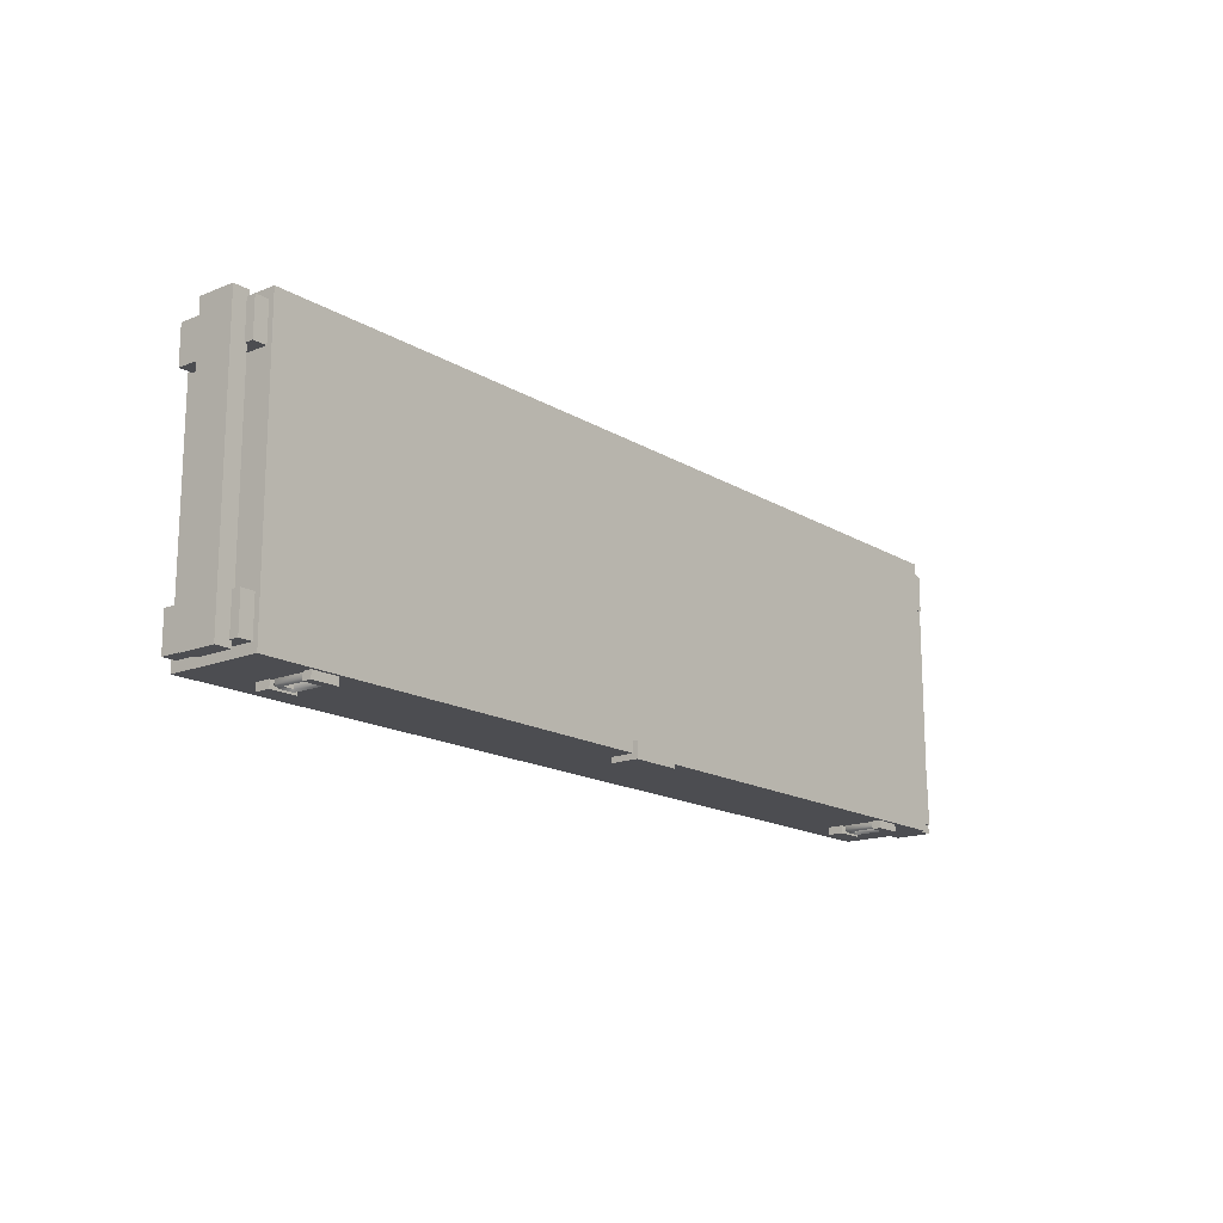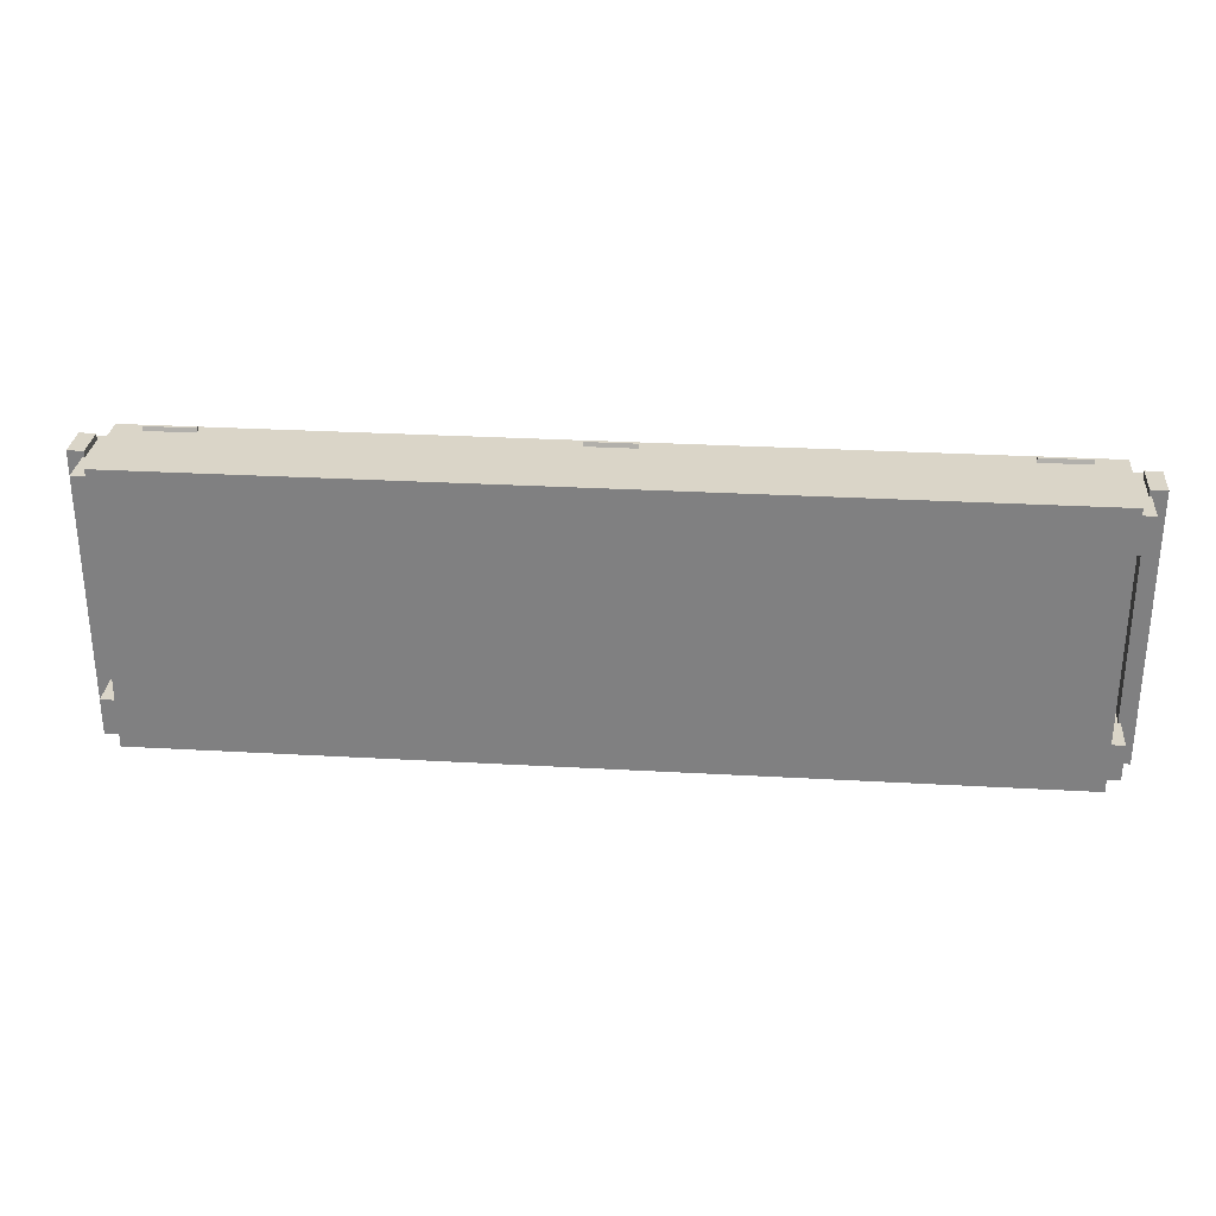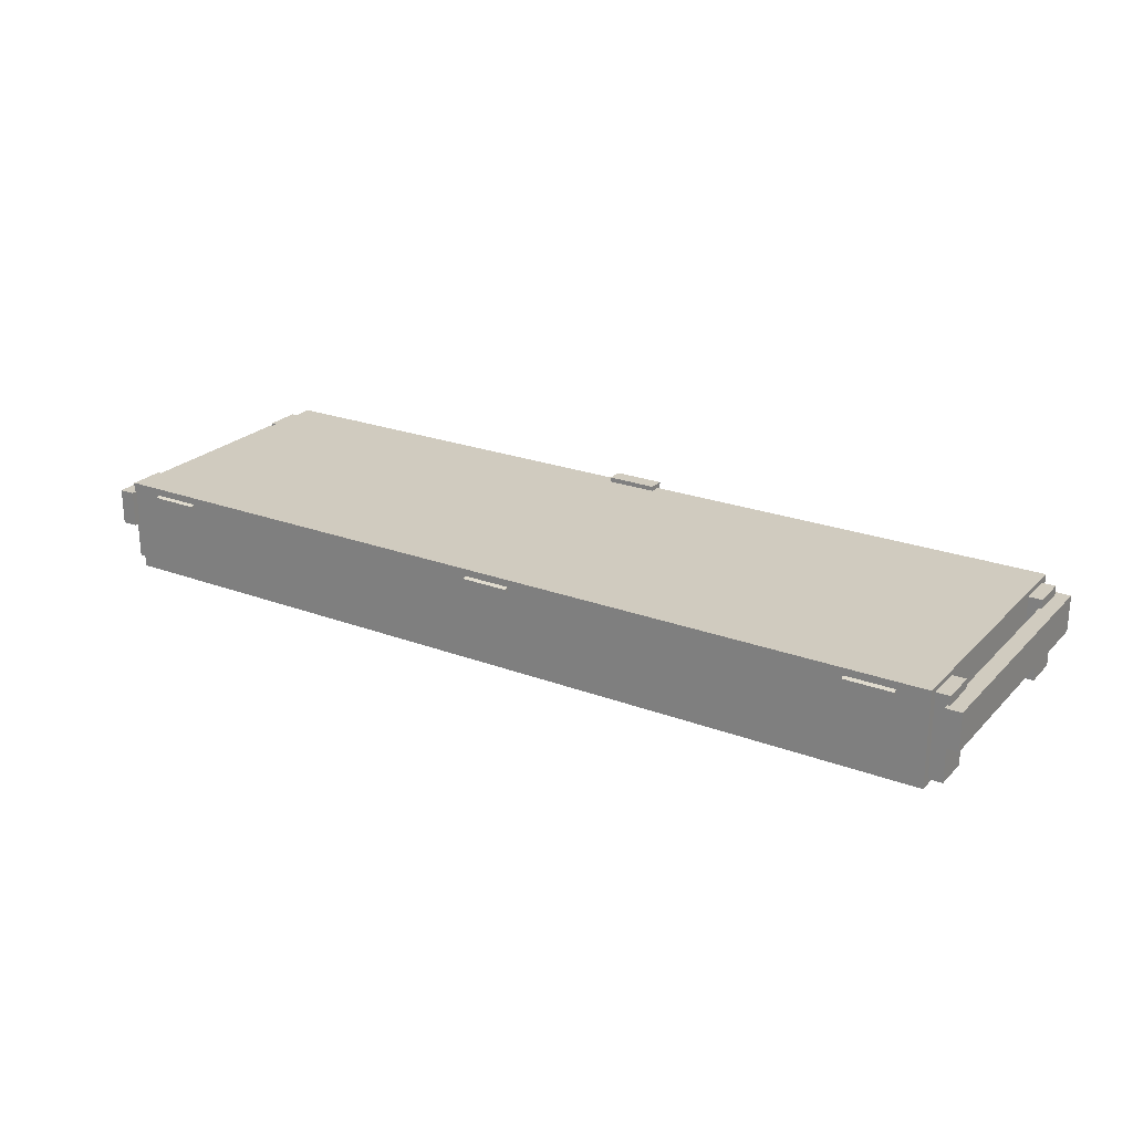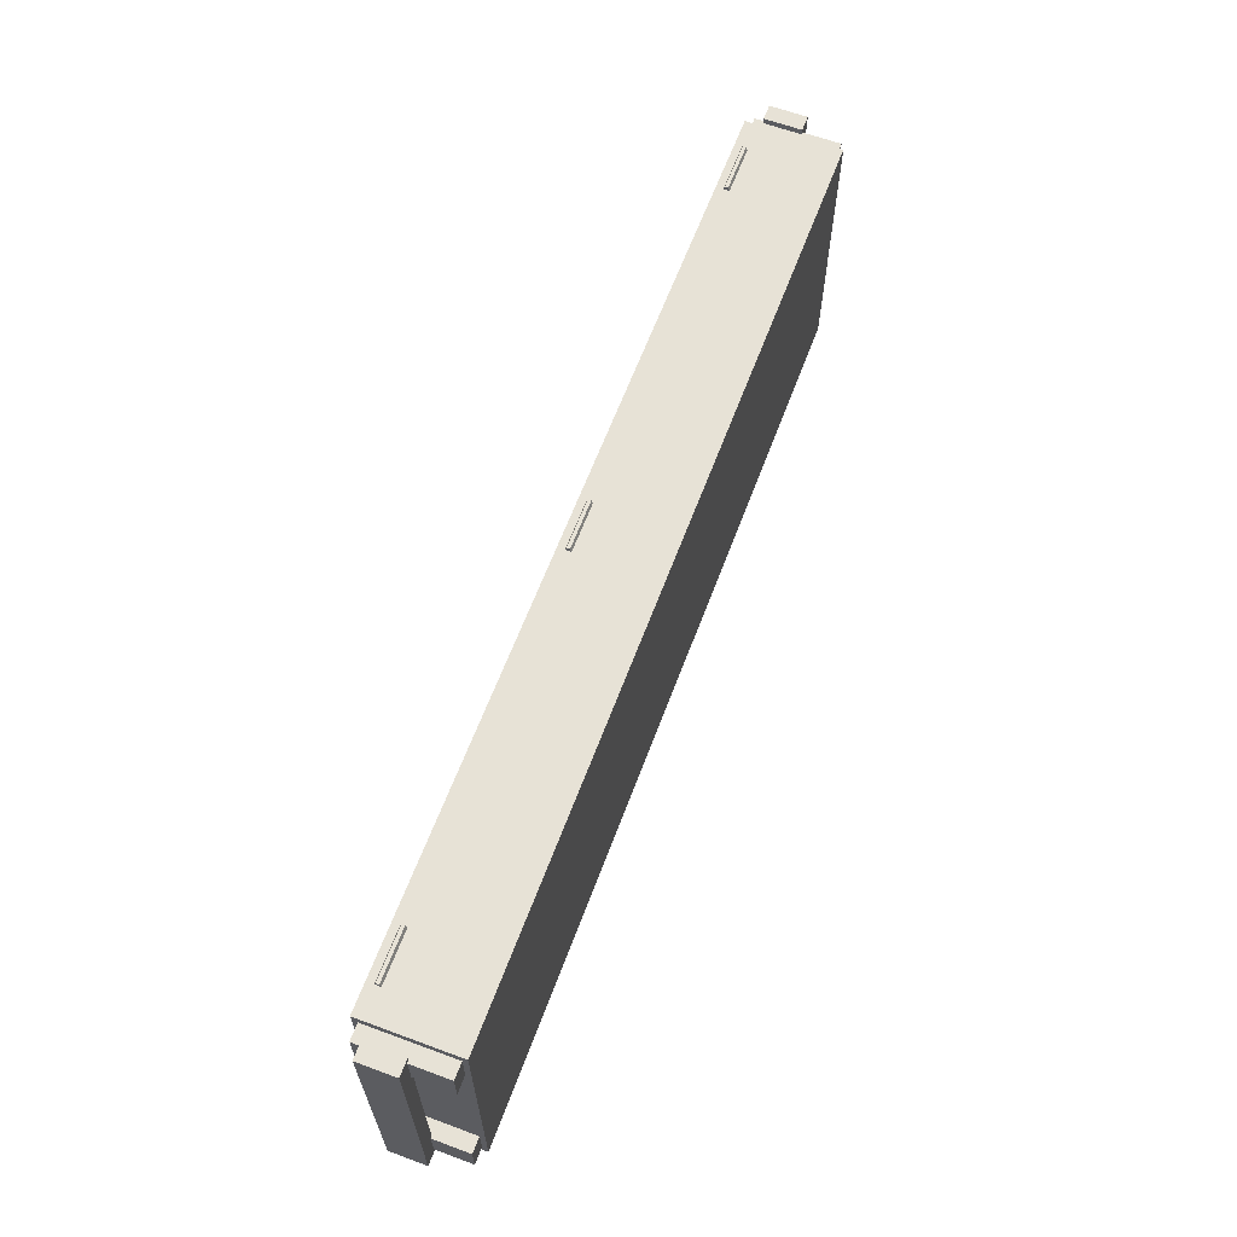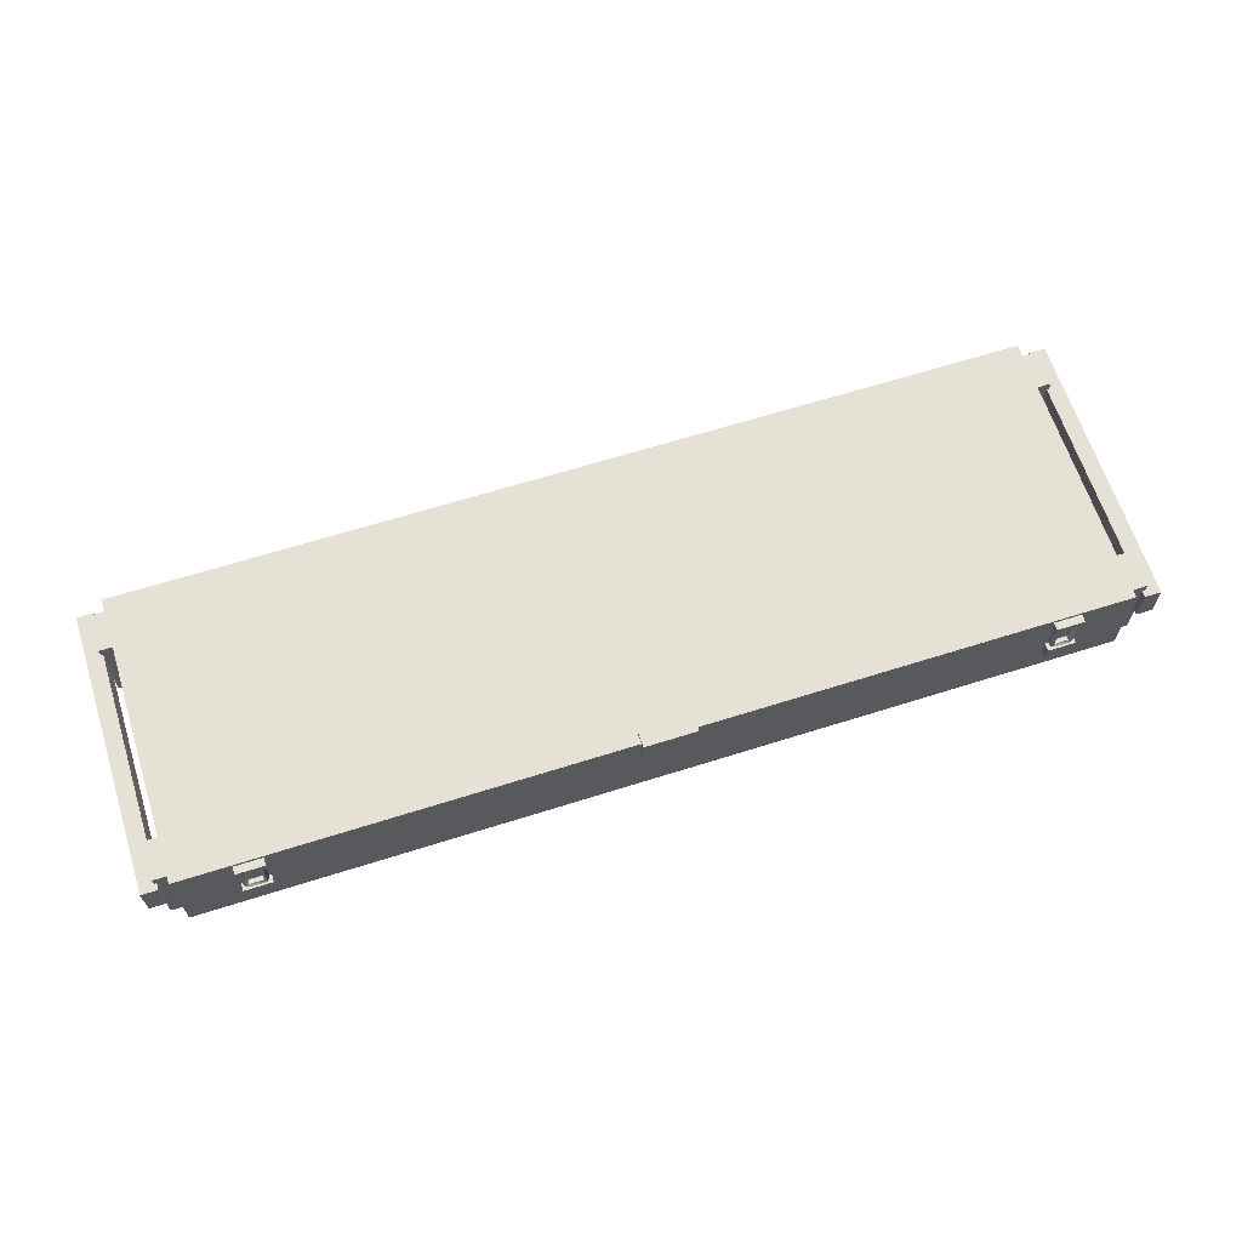
<metadata>
{"format":"obj","ext":"obj","renderer":"f3d","projection":"perspective","resolution":1024,"background":"white","views":[{"elev":-16.2,"azim":-50.6,"up":"+Y"},{"elev":29.3,"azim":-175.2,"up":"+Y"},{"elev":23.7,"azim":-147.9,"up":"+Z"},{"elev":63.0,"azim":110.5,"up":"+Y"},{"elev":64.6,"azim":-17.7,"up":"+Z"}]}
</metadata>
<code>
v 26.91 8.629 -2.98
v 26.91 -8.411 2.7
v 26.91 8.629 2.7
v 26.91 -8.411 -2.98
v 26.91 8.629 2.7
v -27.05 8.629 2.7
v -27.05 -8.411 2.7
v 26.91 -8.411 2.7
v -27.05 8.629 2.7
v -27.05 -8.411 -2.98
v -27.05 8.629 -2.98
v -27.05 -8.411 2.7
v -27.05 8.629 -2.98
v 26.91 8.629 -2.98
v 26.91 -8.411 -2.98
v -27.05 -8.411 -2.98
v 26.91 -8.411 -2.98
v -27.05 -8.411 2.7
v 26.91 -8.411 2.7
v -27.05 -8.411 -2.98
v -27.05 8.629 -2.98
v -27.05 8.629 2.7
v 26.91 8.629 2.7
v 26.91 8.629 -2.98
v 27.87 -7.839 -2.661
v 27.87 -5.598 2.381
v 27.87 -5.598 -2.661
v 27.87 -7.839 2.381
v 27.87 -7.839 2.381
v 26.9 -5.598 2.381
v 27.87 -5.598 2.381
v 26.9 -7.839 2.381
v 26.9 -7.839 -2.661
v 26.9 -5.598 -2.661
v 27.87 -5.598 -2.661
v 27.87 -7.839 -2.661
v 27.87 -5.598 -2.661
v 26.9 -5.598 -2.661
v 26.9 -5.598 2.381
v 27.87 -5.598 2.381
v 26.9 -7.839 -2.661
v 27.87 -7.839 2.381
v 27.87 -7.839 -2.661
v 26.9 -7.839 2.381
v 27.72 -8.216 1.829
v 27.72 8.433 1.829
v 27.72 8.433 -0.4122
v 27.72 -8.216 -0.4122
v 27.72 8.433 1.829
v 28.69 8.433 -0.4122
v 28.69 8.433 1.829
v 27.72 8.433 -0.4122
v 28.69 8.433 1.829
v 28.69 -8.216 -0.4122
v 28.69 -8.216 1.829
v 28.69 8.433 -0.4122
v 28.69 -8.216 1.829
v 27.72 -8.216 1.829
v 27.72 -8.216 -0.4122
v 28.69 -8.216 -0.4122
v 27.72 -8.216 -0.4122
v 27.72 8.433 -0.4122
v 28.69 8.433 -0.4122
v 28.69 -8.216 -0.4122
v 28.69 -8.216 1.829
v 27.72 8.433 1.829
v 28.69 8.433 1.829
v 27.72 -8.216 1.829
v 23.73 -8.376 1.958
v 23.73 -8.376 2.503
v 23.73 -8.871 2.503
v 23.73 -8.871 1.958
v 23.73 -8.376 2.503
v 22.07 -8.376 2.503
v 22.07 -8.871 2.503
v 23.73 -8.871 2.503
v 22.07 -8.376 2.503
v 22.07 -8.871 1.958
v 22.07 -8.376 1.958
v 22.07 -8.871 2.503
v 22.07 -8.376 1.958
v 23.73 -8.376 1.958
v 23.73 -8.871 1.958
v 22.07 -8.871 1.958
v 23.73 -8.871 1.958
v 23.73 -8.871 2.503
v 22.07 -8.871 2.503
v 22.07 -8.871 1.958
v 23.53 -8.368 -0.1126
v 23.31 -8.368 0.02124
v 22.49 -8.667 0.02124
v 22.49 -8.368 0.02124
v 23.31 -8.667 0.02124
v 22.27 -8.368 -0.1126
v 23.53 -8.368 -0.1126
v 23.31 -8.667 -0.2062
v 23.31 -8.368 -0.2062
v 23.53 -8.667 -0.1126
v 23.31 -8.797 -0.09248
v 22.27 -8.667 -0.1126
v 22.49 -8.667 -0.2062
v 22.49 -8.797 -0.09248
v 22.27 -8.368 -0.1126
v 22.49 -8.368 -0.2062
v 23.31 -8.368 2.033
v 23.31 -8.368 0.02124
v 23.6 -8.368 0.02124
v 23.6 -8.368 2.033
v 22.49 -8.368 0.02124
v 22.49 -8.368 2.033
v 22.2 -8.368 2.033
v 22.2 -8.368 0.02124
v 23.45 -8.797 0.02124
v 23.31 -8.667 2.033
v 23.45 -8.797 2.033
v 23.6 -8.667 0.02124
v 23.45 -8.797 0.02124
v 23.45 -8.797 2.033
v 23.31 -8.667 0.02124
v 23.31 -8.797 -0.09248
v 23.6 -8.667 2.033
v 22.49 -8.797 -0.09248
v 22.2 -8.667 0.02124
v 22.34 -8.797 0.02124
v 22.2 -8.667 2.033
v 22.34 -8.797 2.033
v 22.49 -8.667 0.02124
v 22.49 -8.667 2.033
v 22.34 -8.797 2.033
v 22.34 -8.797 0.02124
v 23.73 -8.376 -1.126
v 23.73 -8.871 -0.1939
v 23.73 -8.376 -0.1939
v 23.73 -8.871 -1.126
v 23.73 -8.376 -0.1939
v 22.07 -8.376 -0.1939
v 22.07 -8.871 -0.1939
v 23.73 -8.871 -0.1939
v 22.07 -8.376 -0.1939
v 22.07 -8.376 -1.126
v 22.07 -8.871 -1.126
v 22.07 -8.871 -0.1939
v 22.07 -8.376 -1.126
v 23.73 -8.871 -1.126
v 23.73 -8.376 -1.126
v 22.07 -8.871 -1.126
v 23.73 -8.871 -1.126
v 23.73 -8.871 -0.1939
v 22.07 -8.871 -0.1939
v 22.07 -8.871 -1.126
v 1.477 8.593 2.282
v 1.477 8.871 2.188
v -1.477 8.871 2.188
v -1.477 8.593 2.282
v 1.477 8.871 2.188
v -1.477 8.871 2
v 1.477 8.871 2
v -1.477 8.871 2.188
v 1.477 8.871 2
v 1.477 8.593 1.905
v -1.477 8.593 1.905
v -1.477 8.871 2
v -1.477 8.593 1.905
v -1.477 8.593 2.282
v -1.477 8.871 2.188
v -1.477 8.871 2
v 1.477 8.593 1.905
v 1.477 8.871 2.188
v 1.477 8.593 2.282
v 1.477 8.871 2
v 1.548 -7.773 1.286
v -1.548 -7.773 1.286
v -1.548 -7.773 2.98
v 1.548 -7.773 2.98
v 1.548 -7.773 2.98
v -1.548 -8.743 2.98
v -1.548 -7.773 2.98
v 1.548 -8.743 2.98
v 1.548 -8.743 2.98
v -1.548 -8.743 2.98
v -1.548 -8.743 1.286
v 1.548 -8.743 1.286
v 1.548 -8.743 1.286
v -1.548 -8.743 1.286
v -1.548 -7.773 1.286
v 1.548 -7.773 1.286
v -1.548 -7.773 1.286
v -1.548 -8.743 2.98
v -1.548 -8.743 1.286
v -1.548 -7.773 2.98
v 1.548 -8.743 1.286
v 1.548 -7.773 1.286
v 1.548 -7.773 2.98
v 1.548 -8.743 2.98
v 27.87 8.056 -2.661
v 27.87 5.815 2.381
v 27.87 8.056 2.381
v 27.87 5.815 -2.661
v 27.87 8.056 2.381
v 26.9 8.056 2.381
v 26.9 5.815 2.381
v 27.87 5.815 2.381
v 26.9 8.056 -2.661
v 27.87 5.815 -2.661
v 27.87 8.056 -2.661
v 26.9 5.815 -2.661
v 27.87 5.815 -2.661
v 27.87 5.815 2.381
v 26.9 5.815 2.381
v 26.9 5.815 -2.661
v 26.9 8.056 -2.661
v 27.87 8.056 2.381
v 26.9 8.056 2.381
v 27.87 8.056 -2.661
v -27.87 8.056 -2.661
v -27.87 5.815 2.381
v -27.87 5.815 -2.661
v -27.87 8.056 2.381
v -27.87 8.056 2.381
v -27.87 5.815 2.381
v -26.9 5.815 2.381
v -26.9 8.056 2.381
v -26.9 8.056 -2.661
v -26.9 5.815 -2.661
v -27.87 5.815 -2.661
v -27.87 8.056 -2.661
v -27.87 5.815 -2.661
v -26.9 5.815 2.381
v -26.9 5.815 -2.661
v -27.87 5.815 2.381
v -26.9 8.056 -2.661
v -27.87 8.056 -2.661
v -27.87 8.056 2.381
v -26.9 8.056 2.381
v -27.87 -7.839 -2.661
v -27.87 -5.598 2.381
v -27.87 -7.839 2.381
v -27.87 -5.598 -2.661
v -27.87 -7.839 2.381
v -26.9 -7.839 2.381
v -26.9 -5.598 2.381
v -27.87 -5.598 2.381
v -26.9 -7.839 -2.661
v -27.87 -7.839 -2.661
v -27.87 -5.598 -2.661
v -26.9 -5.598 -2.661
v -27.87 -5.598 -2.661
v -26.9 -5.598 2.381
v -27.87 -5.598 2.381
v -26.9 -5.598 -2.661
v -26.9 -7.839 -2.661
v -26.9 -7.839 2.381
v -27.87 -7.839 2.381
v -27.87 -7.839 -2.661
v -27.72 -8.216 1.829
v -27.72 8.433 -0.4122
v -27.72 -8.216 -0.4122
v -27.72 8.433 1.829
v -27.72 8.433 1.829
v -27.72 8.433 -0.4122
v -28.69 8.433 -0.4122
v -28.69 8.433 1.829
v -28.69 8.433 1.829
v -28.69 -8.216 -0.4122
v -28.69 8.433 -0.4122
v -28.69 -8.216 1.829
v -28.69 -8.216 1.829
v -27.72 -8.216 -0.4122
v -28.69 -8.216 -0.4122
v -27.72 -8.216 1.829
v -27.72 -8.216 -0.4122
v -28.69 8.433 -0.4122
v -28.69 -8.216 -0.4122
v -27.72 8.433 -0.4122
v -28.69 -8.216 1.829
v -27.72 -8.216 1.829
v -27.72 8.433 1.829
v -28.69 8.433 1.829
v -25.18 8.593 2.282
v -22.23 8.593 2.282
v -22.23 8.871 2.188
v -25.18 8.871 2.188
v -25.18 8.871 2.188
v -22.23 8.871 2
v -22.23 8.871 2.188
v -25.18 8.871 2
v -25.18 8.871 2
v -22.23 8.871 2
v -22.23 8.593 1.905
v -25.18 8.593 1.905
v -22.23 8.593 1.905
v -22.23 8.871 2
v -22.23 8.871 2.188
v -22.23 8.593 2.282
v -25.18 8.593 2.282
v -25.18 8.593 1.905
v -25.18 8.871 2.188
v -25.18 8.871 2
v 25.18 8.593 2.282
v 22.23 8.871 2.188
v 25.18 8.871 2.188
v 22.23 8.593 2.282
v 25.18 8.871 2.188
v 22.23 8.871 2
v 25.18 8.871 2
v 22.23 8.871 2.188
v 25.18 8.871 2
v 25.18 8.593 1.905
v 22.23 8.593 1.905
v 22.23 8.871 2
v 22.23 8.593 1.905
v 22.23 8.593 2.282
v 22.23 8.871 2.188
v 22.23 8.871 2
v 25.18 8.593 1.905
v 25.18 8.871 2.188
v 25.18 8.593 2.282
v 25.18 8.871 2
v -23.73 -8.376 1.958
v -23.73 -8.871 1.958
v -23.73 -8.871 2.503
v -23.73 -8.376 2.503
v -23.73 -8.376 2.503
v -22.07 -8.871 2.503
v -23.73 -8.871 2.503
v -22.07 -8.376 2.503
v -22.07 -8.376 2.503
v -22.07 -8.871 1.958
v -22.07 -8.871 2.503
v -22.07 -8.376 1.958
v -22.07 -8.376 1.958
v -22.07 -8.871 1.958
v -23.73 -8.871 1.958
v -23.73 -8.376 1.958
v -23.73 -8.871 1.958
v -22.07 -8.871 2.503
v -22.07 -8.871 1.958
v -23.73 -8.871 2.503
v -23.53 -8.368 -0.1126
v -23.31 -8.368 0.02124
v -22.49 -8.667 0.02124
v -23.31 -8.667 0.02124
v -22.49 -8.368 0.02124
v -22.27 -8.368 -0.1126
v -23.31 -8.368 -0.2062
v -23.53 -8.368 -0.1126
v -23.31 -8.667 -0.2062
v -23.53 -8.667 -0.1126
v -23.31 -8.797 -0.09248
v -22.49 -8.667 -0.2062
v -22.27 -8.368 -0.1126
v -22.49 -8.368 -0.2062
v -22.49 -8.797 -0.09248
v -22.27 -8.667 -0.1126
v -23.31 -8.368 2.033
v -23.31 -8.368 0.02124
v -23.6 -8.368 0.02124
v -23.6 -8.368 2.033
v -22.49 -8.368 0.02124
v -22.49 -8.368 2.033
v -22.2 -8.368 0.02124
v -22.2 -8.368 2.033
v -23.45 -8.797 0.02124
v -23.45 -8.797 2.033
v -23.31 -8.667 2.033
v -23.45 -8.797 2.033
v -23.31 -8.667 0.02124
v -22.49 -8.797 -0.09248
v -23.31 -8.797 -0.09248
v -23.45 -8.797 0.02124
v -23.6 -8.667 2.033
v -23.6 -8.667 0.02124
v -22.34 -8.797 0.02124
v -22.2 -8.667 0.02124
v -22.2 -8.667 2.033
v -22.34 -8.797 2.033
v -22.34 -8.797 0.02124
v -22.49 -8.667 0.02124
v -22.49 -8.667 2.033
v -22.34 -8.797 2.033
v -23.73 -8.376 -1.126
v -23.73 -8.871 -0.1939
v -23.73 -8.871 -1.126
v -23.73 -8.376 -0.1939
v -23.73 -8.376 -0.1939
v -22.07 -8.871 -0.1939
v -23.73 -8.871 -0.1939
v -22.07 -8.376 -0.1939
v -22.07 -8.376 -0.1939
v -22.07 -8.871 -0.1939
v -22.07 -8.871 -1.126
v -22.07 -8.376 -1.126
v -22.07 -8.376 -1.126
v -22.07 -8.871 -1.126
v -23.73 -8.871 -1.126
v -23.73 -8.376 -1.126
v -23.73 -8.871 -1.126
v -22.07 -8.871 -0.1939
v -22.07 -8.871 -1.126
v -23.73 -8.871 -0.1939
g studio.crateroc_ref.mesh_0
f 24 21 22
f 23 24 22
f 103 104 100
f 101 104 97
f 104 101 100
f 100 101 102
f 100 102 124
f 123 100 124
f 123 124 126
f 125 123 126
f 112 123 125
f 111 112 125
f 123 112 94
f 100 123 94
f 99 102 101
f 96 99 101
f 96 101 97
f 96 97 95
f 98 96 95
f 99 96 98
f 98 117 99
f 98 116 117
f 118 117 116
f 121 118 116
f 121 116 108
f 116 107 108
f 116 98 107
f 98 89 107
f 360 359 378
f 379 360 378
f 379 378 380
f 378 377 380
f 377 378 368
f 369 368 378
f 367 369 378
f 363 369 367
f 364 363 367
f 365 364 367
f 365 367 356
f 355 365 356
f 362 375 361
f 375 374 361
f 344 361 374
f 354 344 374
f 373 354 374
f 373 353 354
f 353 350 354
f 350 353 349
f 347 350 349
f 348 347 349
f 348 346 347
f 346 345 347
f 347 345 350
f 345 352 350
f 354 350 352
f 351 354 352
f 376 373 374
f 375 376 374
f 357 339 348
f 372 357 348
f 358 357 372
f 371 358 372
f 371 372 366
f 372 370 366
f 370 372 348
f 349 370 348
f 93 90 92
f 91 93 92
f 20 17 19
f 18 20 19
f 16 13 14
f 15 16 14
f 12 9 11
f 10 12 11
f 8 5 6
f 7 8 6
f 4 1 3
f 2 4 3
f 400 397 399
f 398 400 399
f 396 393 394
f 395 396 394
f 392 389 390
f 391 392 390
f 388 385 387
f 386 388 387
f 384 381 383
f 382 384 383
f 343 340 342
f 341 343 342
f 338 335 337
f 336 338 337
f 334 331 332
f 333 334 332
f 330 327 329
f 328 330 329
f 326 323 325
f 324 326 325
f 322 319 320
f 321 322 320
f 317 315 318
f 317 318 316
f 314 311 312
f 313 314 312
f 310 307 308
f 309 310 308
f 306 303 305
f 304 306 305
f 302 299 301
f 300 302 301
f 296 295 297
f 297 298 296
f 294 291 292
f 293 294 292
f 290 287 288
f 289 290 288
f 286 283 285
f 284 286 285
f 282 279 280
f 281 282 280
f 278 275 276
f 277 278 276
f 274 271 273
f 272 274 273
f 270 267 269
f 268 270 269
f 266 263 265
f 264 266 265
f 262 259 260
f 261 262 260
f 258 255 257
f 256 258 257
f 254 251 252
f 253 254 252
f 250 247 249
f 248 250 249
f 246 243 244
f 245 246 244
f 242 239 240
f 241 242 240
f 238 235 237
f 236 238 237
f 234 231 232
f 233 234 232
f 230 227 229
f 228 230 229
f 226 223 224
f 225 226 224
f 222 219 220
f 221 222 220
f 218 215 217
f 216 218 217
f 214 211 213
f 212 214 213
f 210 207 208
f 209 210 208
f 206 203 205
f 204 206 205
f 202 199 200
f 201 202 200
f 198 195 197
f 196 198 197
f 194 191 192
f 193 194 192
f 190 187 189
f 188 190 189
f 186 183 184
f 185 186 184
f 182 179 180
f 181 182 180
f 178 175 177
f 176 178 177
f 174 171 172
f 173 174 172
f 169 167 170
f 169 170 168
f 166 163 164
f 165 166 164
f 162 159 160
f 161 162 160
f 158 155 157
f 156 158 157
f 154 151 152
f 153 154 152
f 150 147 148
f 149 150 148
f 146 143 145
f 144 146 145
f 142 139 140
f 141 142 140
f 138 135 136
f 137 138 136
f 134 131 133
f 132 134 133
f 88 85 86
f 87 88 86
f 84 81 82
f 83 84 82
f 80 77 79
f 78 80 79
f 76 73 74
f 75 76 74
f 72 69 70
f 71 72 70
f 68 65 67
f 66 68 67
f 64 61 62
f 63 64 62
f 60 57 58
f 59 60 58
f 56 53 55
f 54 56 55
f 52 49 51
f 50 52 51
f 48 45 46
f 47 48 46
f 44 41 43
f 42 44 43
f 40 37 38
f 39 40 38
f 36 33 34
f 35 36 34
f 32 29 31
f 30 32 31
f 28 25 27
f 26 28 27
f 127 109 110
f 128 127 110
f 128 129 127
f 129 130 127
f 122 127 130
f 127 122 120
f 119 127 120
f 119 120 113
f 119 113 115
f 114 119 115
f 106 119 114
f 105 106 114

</code>
